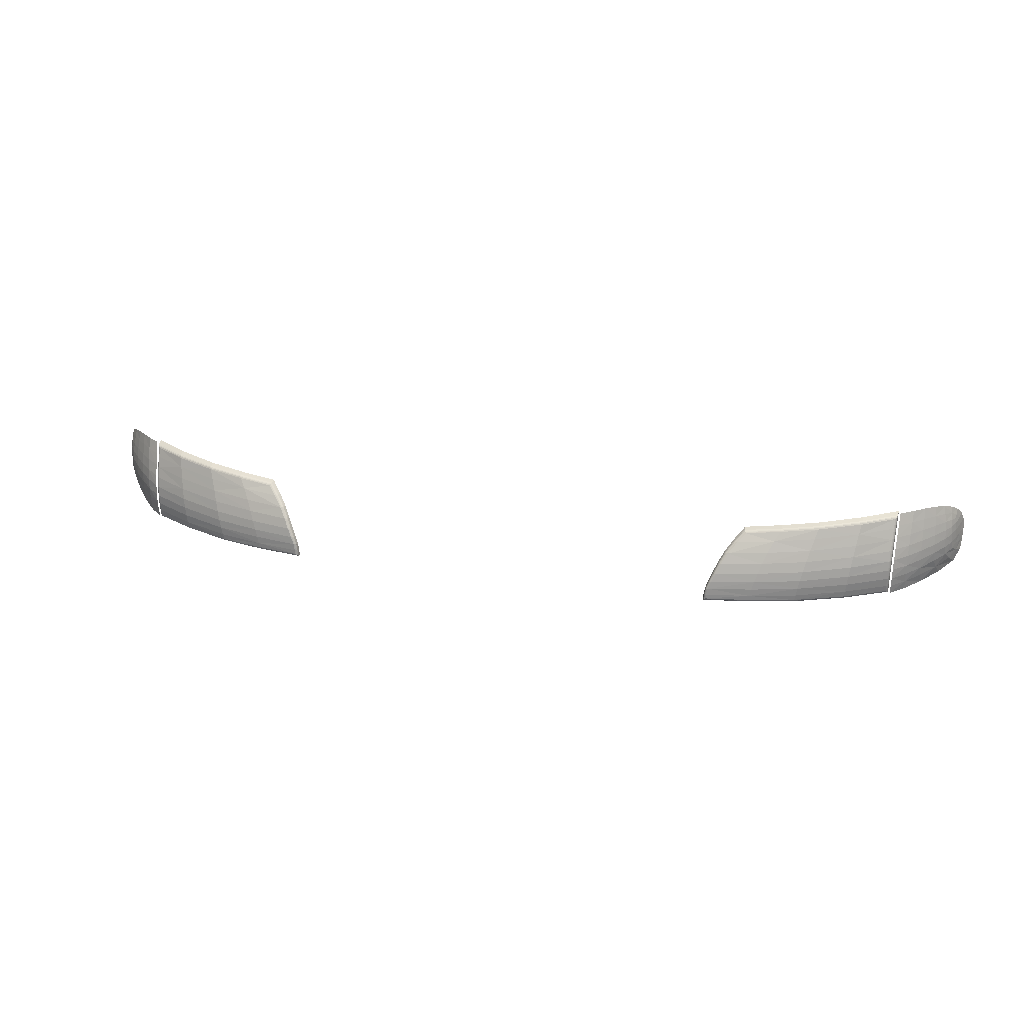
<metadata>
{"format":"obj","ext":"obj","renderer":"f3d","projection":"perspective","resolution":1024,"background":"white","views":[{"elev":25.4,"azim":13.2,"up":"+Y"}]}
</metadata>
<code>
o R03
v 0.8603 0.6184 1.937
v 0.9938 0.6333 1.774
v 0.862 0.6993 1.938
v 1.007 0.7246 1.743
v 0.969 0.7098 1.827
v 0.9599 0.7832 1.813
v 0.8656 0.7961 1.903
v 0.9939 0.6822 1.782
v 0.9866 0.7435 1.789
v 0.9181 0.7492 1.876
v 0.9195 0.6613 1.886
v 0.861 0.6565 1.942
v 0.8636 0.7469 1.923
v 0.9737 0.6696 1.819
v 1.009 0.6783 1.744
v 0.9913 0.7163 1.787
v 0.9661 0.7481 1.82
v 0.9903 0.7601 1.77
v 0.9178 0.7939 1.859
v 0.9183 0.7041 1.888
v 0.9235 0.6214 1.871
v 0.9841 0.6928 1.804
v 0.9961 0.6623 1.776
v 1.001 0.6991 1.763
v 0.9786 0.76 1.796
v 0.9815 0.7305 1.804
v 0.9955 0.7377 1.77
v 0.9452 0.728 1.853
v 0.9423 0.7696 1.842
v 0.893 0.7725 1.893
v 0.8912 0.7251 1.91
v 0.8904 0.6798 1.918
v 0.8903 0.6389 1.914
v 0.9547 0.6446 1.837
v 0.9467 0.6858 1.856
v 0.8606 0.6372 1.94
v 0.8614 0.6772 1.942
v 0.8628 0.7227 1.932
v 0.8646 0.7715 1.913
v 0.9701 0.6896 1.826
v 0.9879 0.6744 1.796
v 0.9931 0.6958 1.784
v 0.9827 0.7129 1.805
v 1.007 0.6533 1.752
v 1.001 0.6783 1.766
v 0.9824 0.6511 1.799
v 0.9992 0.7203 1.765
v 1.009 0.7025 1.74
v 0.9633 0.7659 1.817
v 0.9802 0.746 1.8
v 0.989 0.751 1.779
v 0.9768 0.7732 1.79
v 0.9896 0.7328 1.787
v 0.9678 0.7294 1.824
v 1 0.7438 1.753
v 0.9441 0.749 1.847
v 0.9182 0.7266 1.883
v 0.946 0.7068 1.856
v 0.94 0.7899 1.836
v 0.918 0.7716 1.868
v 0.8921 0.7488 1.902
v 0.894 0.7962 1.883
v 0.8907 0.7019 1.915
v 0.8903 0.6587 1.917
v 0.9186 0.6823 1.889
v 0.8905 0.6196 1.91
v 0.9212 0.6411 1.88
v 0.9491 0.6651 1.851
v 0.962 0.6243 1.82
f 5 40 22
f 22 43 5
f 14 41 22
f 22 40 14
f 8 42 22
f 22 41 8
f 16 43 22
f 22 42 16
f 2 44 23
f 23 46 2
f 15 45 23
f 23 44 15
f 8 41 23
f 23 45 8
f 14 46 23
f 23 41 14
f 4 47 24
f 24 48 4
f 16 42 24
f 24 47 16
f 8 45 24
f 24 42 8
f 15 48 24
f 24 45 15
f 6 49 25
f 25 52 6
f 17 50 25
f 25 49 17
f 9 51 25
f 25 50 9
f 18 52 25
f 25 51 18
f 5 43 26
f 26 54 5
f 16 53 26
f 26 43 16
f 9 50 26
f 26 53 9
f 17 54 26
f 26 50 17
f 4 55 27
f 27 47 4
f 18 51 27
f 27 55 18
f 9 53 27
f 27 51 9
f 16 47 27
f 27 53 16
f 5 54 28
f 28 58 5
f 17 56 28
f 28 54 17
f 10 57 28
f 28 56 10
f 20 58 28
f 28 57 20
f 6 59 29
f 29 49 6
f 19 60 29
f 29 59 19
f 10 56 29
f 29 60 10
f 17 49 29
f 29 56 17
f 7 39 30
f 30 62 7
f 13 61 30
f 30 39 13
f 10 60 30
f 30 61 10
f 19 62 30
f 30 60 19
f 3 63 31
f 31 38 3
f 20 57 31
f 31 63 20
f 10 61 31
f 31 57 10
f 13 38 31
f 31 61 13
f 3 37 32
f 32 63 3
f 12 64 32
f 32 37 12
f 11 65 32
f 32 64 11
f 20 63 32
f 32 65 20
f 1 66 33
f 1 33 36
f 21 67 33
f 33 66 21
f 11 64 33
f 33 67 11
f 12 36 33
f 33 64 12
f 2 46 34
f 34 69 2
f 14 68 34
f 34 46 14
f 11 67 34
f 34 68 11
f 21 69 34
f 34 67 21
f 5 58 35
f 35 40 5
f 20 65 35
f 35 58 20
f 11 68 35
f 35 65 11
f 14 40 35
f 35 68 14
o Object20
v 0.8565 0.6184 1.925
v 0.8582 0.6993 1.926
v 0.8618 0.7961 1.89
v 0.5405 0.7723 1.996
v 0.4817 0.6823 2.048
v 0.464 0.6169 2.056
v 0.6641 0.6531 2.031
v 0.6839 0.7357 2.008
v 0.8572 0.6565 1.929
v 0.6724 0.691 2.025
v 0.4677 0.6463 2.055
v 0.6583 0.6166 2.016
v 0.8598 0.7469 1.911
v 0.6988 0.7873 1.969
v 0.5036 0.7269 2.028
v 0.7645 0.6381 1.992
v 0.7688 0.6748 1.991
v 0.5717 0.6679 2.051
v 0.5638 0.6352 2.054
v 0.7749 0.7175 1.98
v 0.7827 0.7643 1.961
v 0.6062 0.7533 2.016
v 0.5853 0.7081 2.038
v 0.8568 0.6372 1.928
v 0.7665 0.6558 1.993
v 0.6611 0.6364 2.031
v 0.7634 0.6174 1.974
v 0.7716 0.6953 1.987
v 0.6679 0.6713 2.029
v 0.8576 0.6772 1.929
v 0.4736 0.6632 2.053
v 0.5668 0.6508 2.053
v 0.578 0.6869 2.046
v 0.5605 0.6166 2.041
v 0.465 0.6312 2.056
v 0.8589 0.7227 1.919
v 0.7787 0.7407 1.971
v 0.6777 0.7127 2.017
v 0.7879 0.7929 1.933
v 0.691 0.7592 1.997
v 0.8608 0.7715 1.901
v 0.5208 0.7496 2.013
v 0.5944 0.7306 2.028
v 0.6186 0.7802 1.987
v 0.4911 0.704 2.039
v 0.8508 0.6264 1.946
v 0.8559 0.6991 1.942
v 0.8558 0.7869 1.914
v 0.5443 0.7651 2.013
v 0.4885 0.6832 2.059
v 0.4708 0.625 2.068
v 0.8549 0.6581 1.946
v 0.4704 0.6483 2.065
v 0.6592 0.6248 2.03
v 0.8575 0.7447 1.927
v 0.6984 0.7827 1.983
v 0.5061 0.7257 2.039
v 0.8545 0.6396 1.944
v 0.7628 0.6214 1.988
v 0.8553 0.678 1.945
v 0.4763 0.6646 2.063
v 0.5615 0.6206 2.051
v 0.4678 0.6337 2.066
v 0.8566 0.7215 1.936
v 0.7869 0.788 1.949
v 0.8585 0.7682 1.918
v 0.5232 0.7476 2.024
v 0.6186 0.7759 2
v 0.4937 0.7037 2.05
v 0.8542 0.6225 1.941
v 0.8546 0.699 1.944
v 0.8594 0.7911 1.908
v 0.542 0.7685 2.009
v 0.4844 0.6829 2.058
v 0.4667 0.6209 2.066
v 0.8536 0.6582 1.948
v 0.4714 0.6485 2.066
v 0.6586 0.6207 2.028
v 0.8562 0.7445 1.93
v 0.6979 0.7811 1.985
v 0.5075 0.7256 2.04
v 0.8533 0.6398 1.946
v 0.7629 0.6229 1.989
v 0.8541 0.678 1.947
v 0.4774 0.6647 2.063
v 0.5618 0.6221 2.052
v 0.4688 0.634 2.067
v 0.8554 0.7214 1.938
v 0.7866 0.7864 1.951
v 0.8572 0.7679 1.92
v 0.525 0.7474 2.026
v 0.618 0.7743 2.002
v 0.495 0.7037 2.051
v 0.853 0.624 1.944
v 0.8569 0.6991 1.939
v 0.8581 0.7894 1.911
v 0.5429 0.7671 2.011
v 0.4856 0.683 2.059
v 0.4681 0.6224 2.067
v 0.8559 0.6579 1.943
v 0.469 0.6478 2.063
v 0.6588 0.6222 2.029
v 0.8585 0.7451 1.924
v 0.6986 0.7841 1.98
v 0.5046 0.7259 2.036
v 0.8555 0.6392 1.941
v 0.7628 0.6199 1.985
v 0.8563 0.6779 1.943
v 0.4748 0.6642 2.06
v 0.5612 0.6191 2.049
v 0.4663 0.6331 2.064
v 0.8576 0.7217 1.933
v 0.7871 0.7895 1.946
v 0.8595 0.7688 1.915
v 0.5218 0.748 2.022
v 0.619 0.7773 1.998
v 0.4922 0.7037 2.048
v 0.8552 0.6212 1.938
v 0.8524 0.6989 1.946
v 0.8605 0.7926 1.905
v 0.5414 0.7697 2.006
v 0.4829 0.6827 2.055
v 0.4653 0.6193 2.064
v 0.8514 0.6583 1.95
v 0.4742 0.6487 2.067
v 0.6584 0.6192 2.026
v 0.854 0.7443 1.932
v 0.6972 0.7787 1.987
v 0.5105 0.7257 2.041
v 0.8511 0.6398 1.948
v 0.7631 0.6254 1.991
v 0.8519 0.6779 1.949
v 0.4803 0.6649 2.064
v 0.5622 0.6247 2.053
v 0.4715 0.6343 2.068
v 0.8531 0.7212 1.94
v 0.7861 0.784 1.953
v 0.8549 0.7676 1.922
v 0.5282 0.7475 2.026
v 0.6168 0.772 2.004
v 0.4979 0.7038 2.051
f 115 199 85
f 85 200 115
f 193 94 85
f 85 199 193
f 76 95 85
f 85 94 76
f 123 200 85
f 85 95 123
f 188 97 86
f 86 201 188
f 79 98 86
f 86 97 79
f 76 94 86
f 86 98 76
f 193 201 86
f 86 94 193
f 119 202 87
f 87 102 119
f 194 101 87
f 87 202 194
f 76 98 87
f 87 101 76
f 79 102 87
f 87 98 79
f 120 203 88
f 88 204 120
f 123 95 88
f 88 203 123
f 76 101 88
f 88 95 76
f 194 204 88
f 88 101 194
f 188 205 89
f 89 97 188
f 196 106 89
f 89 205 196
f 77 107 89
f 89 106 77
f 79 97 89
f 89 107 79
f 117 206 90
f 90 207 117
f 197 109 90
f 90 206 197
f 77 106 90
f 90 109 77
f 196 207 90
f 90 106 196
f 118 208 91
f 91 209 118
f 198 112 91
f 91 208 198
f 77 109 91
f 91 112 77
f 197 209 91
f 91 109 197
f 119 102 92
f 92 210 119
f 79 107 92
f 92 102 79
f 77 112 92
f 92 107 77
f 198 210 92
f 92 112 198
f 70 93 175
f 70 175 187
f 96 70 187
f 187 176 96
f 93 78 169
f 169 175 93
f 81 96 176
f 176 195 81
f 99 71 164
f 164 177 99
f 78 99 177
f 177 169 78
f 74 100 178
f 178 191 74
f 100 80 170
f 170 178 100
f 75 103 179
f 179 192 75
f 104 75 192
f 192 180 104
f 103 81 195
f 195 179 103
f 80 104 180
f 180 170 80
f 71 105 181
f 181 164 71
f 105 82 172
f 172 181 105
f 72 108 182
f 182 189 72
f 110 72 189
f 189 183 110
f 108 83 173
f 173 182 108
f 82 110 183
f 183 172 82
f 73 111 184
f 184 190 73
f 113 73 190
f 190 185 113
f 111 84 174
f 174 184 111
f 83 113 185
f 185 173 83
f 114 74 191
f 191 186 114
f 84 114 186
f 186 174 84
f 163 139 151
f 127 151 139
f 139 163 128
f 152 128 163
f 121 145 127
f 151 127 145
f 171 147 152
f 128 152 147
f 116 140 129
f 153 129 140
f 145 121 153
f 129 153 121
f 167 143 154
f 130 154 143
f 122 146 130
f 154 130 146
f 168 144 155
f 131 155 144
f 144 168 132
f 156 132 168
f 147 171 131
f 155 131 171
f 146 122 156
f 132 156 122
f 140 116 157
f 133 157 116
f 124 148 133
f 157 133 148
f 165 141 158
f 134 158 141
f 141 165 135
f 159 135 165
f 125 149 134
f 158 134 149
f 148 124 159
f 135 159 124
f 166 142 160
f 136 160 142
f 142 166 137
f 161 137 166
f 126 150 136
f 160 136 150
f 149 125 161
f 137 161 125
f 143 167 138
f 162 138 167
f 150 126 162
f 138 162 126
f 115 163 199
f 151 199 163
f 163 115 152
f 200 152 115
f 145 193 151
f 199 151 193
f 123 171 200
f 152 200 171
f 140 188 153
f 201 153 188
f 193 145 201
f 153 201 145
f 119 167 202
f 154 202 167
f 146 194 154
f 202 154 194
f 120 168 203
f 155 203 168
f 168 120 156
f 204 156 120
f 171 123 155
f 203 155 123
f 194 146 204
f 156 204 146
f 188 140 205
f 157 205 140
f 148 196 157
f 205 157 196
f 117 165 206
f 158 206 165
f 165 117 159
f 207 159 117
f 149 197 158
f 206 158 197
f 196 148 207
f 159 207 148
f 118 166 208
f 160 208 166
f 166 118 161
f 209 161 118
f 150 198 160
f 208 160 198
f 197 149 209
f 161 209 149
f 167 119 162
f 210 162 119
f 198 150 210
f 162 210 150
f 175 127 187
f 139 187 127
f 128 176 139
f 187 139 176
f 169 121 175
f 127 175 121
f 176 128 195
f 147 195 128
f 164 116 177
f 129 177 116
f 121 169 129
f 177 129 169
f 178 130 191
f 143 191 130
f 170 122 178
f 130 178 122
f 179 131 192
f 144 192 131
f 132 180 144
f 192 144 180
f 131 179 147
f 195 147 179
f 122 170 132
f 180 132 170
f 116 164 133
f 181 133 164
f 172 124 181
f 133 181 124
f 182 134 189
f 141 189 134
f 135 183 141
f 189 141 183
f 173 125 182
f 134 182 125
f 124 172 135
f 183 135 172
f 184 136 190
f 142 190 136
f 137 185 142
f 190 142 185
f 174 126 184
f 136 184 126
f 125 173 137
f 185 137 173
f 138 186 143
f 191 143 186
f 126 174 138
f 186 138 174
o Object04
v -0.8565 0.6184 1.925
v -0.8582 0.6993 1.926
v -0.8618 0.7961 1.89
v -0.5405 0.7723 1.996
v -0.4817 0.6823 2.048
v -0.464 0.6169 2.056
v -0.6641 0.6531 2.031
v -0.6839 0.7357 2.008
v -0.8572 0.6565 1.929
v -0.6724 0.691 2.025
v -0.4677 0.6463 2.055
v -0.6583 0.6166 2.016
v -0.8598 0.7469 1.911
v -0.6988 0.7873 1.969
v -0.5036 0.7269 2.028
v -0.7645 0.6381 1.992
v -0.7688 0.6748 1.991
v -0.5717 0.6679 2.051
v -0.5638 0.6352 2.054
v -0.7749 0.7175 1.98
v -0.7827 0.7643 1.961
v -0.6062 0.7533 2.016
v -0.5853 0.7081 2.038
v -0.8568 0.6372 1.928
v -0.7665 0.6558 1.993
v -0.6611 0.6364 2.031
v -0.7634 0.6174 1.974
v -0.7716 0.6953 1.987
v -0.6679 0.6713 2.029
v -0.8576 0.6772 1.929
v -0.4736 0.6632 2.053
v -0.5668 0.6508 2.053
v -0.578 0.6869 2.046
v -0.5605 0.6166 2.041
v -0.465 0.6312 2.056
v -0.8589 0.7227 1.919
v -0.7787 0.7407 1.971
v -0.6777 0.7127 2.017
v -0.7879 0.7929 1.933
v -0.691 0.7592 1.997
v -0.8608 0.7715 1.901
v -0.5208 0.7496 2.013
v -0.5944 0.7306 2.028
v -0.6186 0.7802 1.987
v -0.4911 0.704 2.039
v -0.8508 0.6264 1.946
v -0.8559 0.6991 1.942
v -0.8558 0.7869 1.914
v -0.5443 0.7651 2.013
v -0.4885 0.6832 2.059
v -0.4708 0.625 2.068
v -0.8549 0.6581 1.946
v -0.4704 0.6483 2.065
v -0.6592 0.6248 2.03
v -0.8575 0.7447 1.927
v -0.6984 0.7827 1.983
v -0.5061 0.7257 2.039
v -0.8545 0.6396 1.944
v -0.7628 0.6214 1.988
v -0.8553 0.678 1.945
v -0.4763 0.6646 2.063
v -0.5615 0.6206 2.051
v -0.4678 0.6337 2.066
v -0.8566 0.7215 1.936
v -0.7869 0.788 1.949
v -0.8585 0.7682 1.918
v -0.5232 0.7476 2.024
v -0.6186 0.7759 2
v -0.4937 0.7037 2.05
v -0.8542 0.6225 1.941
v -0.8546 0.699 1.944
v -0.8594 0.7911 1.908
v -0.542 0.7685 2.009
v -0.4844 0.6829 2.058
v -0.4667 0.6209 2.066
v -0.8536 0.6582 1.948
v -0.4714 0.6485 2.066
v -0.6586 0.6207 2.028
v -0.8562 0.7445 1.93
v -0.6979 0.7811 1.985
v -0.5075 0.7256 2.04
v -0.8533 0.6398 1.946
v -0.7629 0.6229 1.989
v -0.8541 0.678 1.947
v -0.4774 0.6647 2.063
v -0.5618 0.6221 2.052
v -0.4688 0.634 2.067
v -0.8554 0.7214 1.938
v -0.7866 0.7864 1.951
v -0.8572 0.7679 1.92
v -0.525 0.7474 2.026
v -0.618 0.7743 2.002
v -0.495 0.7037 2.051
v -0.853 0.624 1.944
v -0.8569 0.6991 1.939
v -0.8581 0.7894 1.911
v -0.5429 0.7671 2.011
v -0.4856 0.683 2.059
v -0.4681 0.6224 2.067
v -0.8559 0.6579 1.943
v -0.469 0.6478 2.063
v -0.6588 0.6222 2.029
v -0.8585 0.7451 1.924
v -0.6986 0.7841 1.98
v -0.5046 0.7259 2.036
v -0.8555 0.6392 1.941
v -0.7628 0.6199 1.985
v -0.8563 0.6779 1.943
v -0.4748 0.6642 2.06
v -0.5612 0.6191 2.049
v -0.4663 0.6331 2.064
v -0.8576 0.7217 1.933
v -0.7871 0.7895 1.946
v -0.8595 0.7688 1.915
v -0.5218 0.748 2.022
v -0.619 0.7773 1.998
v -0.4922 0.7037 2.048
v -0.8552 0.6212 1.938
v -0.8524 0.6989 1.946
v -0.8605 0.7926 1.905
v -0.5414 0.7697 2.006
v -0.4829 0.6827 2.055
v -0.4653 0.6193 2.064
v -0.8514 0.6583 1.95
v -0.4742 0.6487 2.067
v -0.6584 0.6192 2.026
v -0.854 0.7443 1.932
v -0.6972 0.7787 1.987
v -0.5105 0.7257 2.041
v -0.8511 0.6398 1.948
v -0.7631 0.6254 1.991
v -0.8519 0.6779 1.949
v -0.4803 0.6649 2.064
v -0.5622 0.6247 2.053
v -0.4715 0.6343 2.068
v -0.8531 0.7212 1.94
v -0.7861 0.784 1.953
v -0.8549 0.7676 1.922
v -0.5282 0.7475 2.026
v -0.6168 0.772 2.004
v -0.4979 0.7038 2.051
f 340 256 226
f 341 226 256
f 235 334 226
f 340 226 334
f 236 217 226
f 235 226 217
f 341 264 226
f 236 226 264
f 238 329 227
f 342 227 329
f 239 220 227
f 238 227 220
f 235 217 227
f 239 227 217
f 342 334 227
f 235 227 334
f 343 260 228
f 243 228 260
f 242 335 228
f 343 228 335
f 239 217 228
f 242 228 217
f 243 220 228
f 239 228 220
f 344 261 229
f 345 229 261
f 236 264 229
f 344 229 264
f 242 217 229
f 236 229 217
f 345 335 229
f 242 229 335
f 346 329 230
f 238 230 329
f 247 337 230
f 346 230 337
f 248 218 230
f 247 230 218
f 238 220 230
f 248 230 220
f 347 258 231
f 348 231 258
f 250 338 231
f 347 231 338
f 247 218 231
f 250 231 218
f 348 337 231
f 247 231 337
f 349 259 232
f 350 232 259
f 253 339 232
f 349 232 339
f 250 218 232
f 253 232 218
f 350 338 232
f 250 232 338
f 243 260 233
f 351 233 260
f 248 220 233
f 243 233 220
f 253 218 233
f 248 233 218
f 351 339 233
f 253 233 339
f 234 211 316
f 211 328 316
f 211 237 328
f 317 328 237
f 219 234 310
f 316 310 234
f 237 222 317
f 336 317 222
f 212 240 305
f 318 305 240
f 240 219 318
f 310 318 219
f 241 215 319
f 332 319 215
f 221 241 311
f 319 311 241
f 244 216 320
f 333 320 216
f 216 245 333
f 321 333 245
f 222 244 336
f 320 336 244
f 245 221 321
f 311 321 221
f 246 212 322
f 305 322 212
f 223 246 313
f 322 313 246
f 249 213 323
f 330 323 213
f 213 251 330
f 324 330 251
f 224 249 314
f 323 314 249
f 251 223 324
f 313 324 223
f 252 214 325
f 331 325 214
f 214 254 331
f 326 331 254
f 225 252 315
f 325 315 252
f 254 224 326
f 314 326 224
f 215 255 332
f 327 332 255
f 255 225 327
f 315 327 225
f 280 304 292
f 292 268 280
f 304 280 269
f 269 293 304
f 286 262 268
f 268 292 286
f 288 312 293
f 293 269 288
f 281 257 270
f 270 294 281
f 262 286 294
f 294 270 262
f 284 308 295
f 295 271 284
f 287 263 271
f 271 295 287
f 285 309 296
f 296 272 285
f 309 285 273
f 273 297 309
f 312 288 272
f 272 296 312
f 263 287 297
f 297 273 263
f 257 281 298
f 298 274 257
f 289 265 274
f 274 298 289
f 282 306 299
f 299 275 282
f 306 282 276
f 276 300 306
f 290 266 275
f 275 299 290
f 265 289 300
f 300 276 265
f 283 307 301
f 301 277 283
f 307 283 278
f 278 302 307
f 291 267 277
f 277 301 291
f 266 290 302
f 302 278 266
f 308 284 279
f 279 303 308
f 267 291 303
f 303 279 267
f 304 256 340
f 340 292 304
f 256 304 293
f 293 341 256
f 334 286 292
f 292 340 334
f 312 264 341
f 341 293 312
f 329 281 294
f 294 342 329
f 286 334 342
f 342 294 286
f 308 260 343
f 343 295 308
f 335 287 295
f 295 343 335
f 309 261 344
f 344 296 309
f 261 309 297
f 297 345 261
f 264 312 296
f 296 344 264
f 287 335 345
f 345 297 287
f 281 329 346
f 346 298 281
f 337 289 298
f 298 346 337
f 306 258 347
f 347 299 306
f 258 306 300
f 300 348 258
f 338 290 299
f 299 347 338
f 289 337 348
f 348 300 289
f 307 259 349
f 349 301 307
f 259 307 302
f 302 350 259
f 339 291 301
f 301 349 339
f 290 338 350
f 350 302 290
f 260 308 303
f 303 351 260
f 291 339 351
f 351 303 291
f 268 316 328
f 328 280 268
f 317 269 280
f 280 328 317
f 262 310 316
f 316 268 262
f 269 317 336
f 336 288 269
f 257 305 318
f 318 270 257
f 310 262 270
f 270 318 310
f 271 319 332
f 332 284 271
f 263 311 319
f 319 271 263
f 272 320 333
f 333 285 272
f 321 273 285
f 285 333 321
f 320 272 288
f 288 336 320
f 311 263 273
f 273 321 311
f 305 257 274
f 274 322 305
f 265 313 322
f 322 274 265
f 275 323 330
f 330 282 275
f 324 276 282
f 282 330 324
f 266 314 323
f 323 275 266
f 313 265 276
f 276 324 313
f 277 325 331
f 331 283 277
f 326 278 283
f 283 331 326
f 267 315 325
f 325 277 267
f 314 266 278
f 278 326 314
f 327 279 284
f 284 332 327
f 315 267 279
f 279 327 315
o R
v -0.8603 0.6184 1.937
v -0.9938 0.6333 1.774
v -0.862 0.6993 1.938
v -1.007 0.7246 1.743
v -0.969 0.7098 1.827
v -0.9599 0.7832 1.813
v -0.8656 0.7961 1.903
v -0.9939 0.6822 1.782
v -0.9866 0.7435 1.789
v -0.9181 0.7492 1.876
v -0.9195 0.6613 1.886
v -0.861 0.6565 1.942
v -0.8636 0.7469 1.923
v -0.9737 0.6696 1.819
v -1.009 0.6783 1.744
v -0.9913 0.7163 1.787
v -0.9661 0.7481 1.82
v -0.9903 0.7601 1.77
v -0.9178 0.7939 1.859
v -0.9183 0.7041 1.888
v -0.9235 0.6214 1.871
v -0.9841 0.6928 1.804
v -0.9961 0.6623 1.776
v -1.001 0.6991 1.763
v -0.9786 0.76 1.796
v -0.9815 0.7305 1.804
v -0.9955 0.7377 1.77
v -0.9452 0.728 1.853
v -0.9423 0.7696 1.842
v -0.893 0.7725 1.893
v -0.8912 0.7251 1.91
v -0.8904 0.6798 1.918
v -0.8903 0.6389 1.914
v -0.9547 0.6446 1.837
v -0.9467 0.6858 1.856
v -0.8606 0.6372 1.94
v -0.8614 0.6772 1.942
v -0.8628 0.7227 1.932
v -0.8646 0.7715 1.913
v -0.9701 0.6896 1.826
v -0.9879 0.6744 1.796
v -0.9931 0.6958 1.784
v -0.9827 0.7129 1.805
v -1.007 0.6533 1.752
v -1.001 0.6783 1.766
v -0.9824 0.6511 1.799
v -0.9992 0.7203 1.765
v -1.009 0.7025 1.74
v -0.9633 0.7659 1.817
v -0.9802 0.746 1.8
v -0.989 0.751 1.779
v -0.9768 0.7732 1.79
v -0.9896 0.7328 1.787
v -0.9678 0.7294 1.824
v -1 0.7438 1.753
v -0.9441 0.749 1.847
v -0.9182 0.7266 1.883
v -0.946 0.7068 1.856
v -0.94 0.7899 1.836
v -0.918 0.7716 1.868
v -0.8921 0.7488 1.902
v -0.894 0.7962 1.883
v -0.8907 0.7019 1.915
v -0.8903 0.6587 1.917
v -0.9186 0.6823 1.889
v -0.8905 0.6196 1.91
v -0.9212 0.6411 1.88
v -0.9491 0.6651 1.851
v -0.962 0.6243 1.82
f 391 356 373
f 394 373 356
f 392 365 373
f 391 373 365
f 393 359 373
f 392 373 359
f 394 367 373
f 393 373 367
f 395 353 374
f 397 374 353
f 396 366 374
f 395 374 366
f 392 359 374
f 396 374 359
f 397 365 374
f 392 374 365
f 398 355 375
f 399 375 355
f 393 367 375
f 398 375 367
f 396 359 375
f 393 375 359
f 399 366 375
f 396 375 366
f 400 357 376
f 403 376 357
f 401 368 376
f 400 376 368
f 402 360 376
f 401 376 360
f 403 369 376
f 402 376 369
f 394 356 377
f 405 377 356
f 404 367 377
f 394 377 367
f 401 360 377
f 404 377 360
f 405 368 377
f 401 377 368
f 406 355 378
f 398 378 355
f 402 369 378
f 406 378 369
f 404 360 378
f 402 378 360
f 398 367 378
f 404 378 367
f 405 356 379
f 409 379 356
f 407 368 379
f 405 379 368
f 408 361 379
f 407 379 361
f 409 371 379
f 408 379 371
f 410 357 380
f 400 380 357
f 411 370 380
f 410 380 370
f 407 361 380
f 411 380 361
f 400 368 380
f 407 380 368
f 390 358 381
f 413 381 358
f 412 364 381
f 390 381 364
f 411 361 381
f 412 381 361
f 413 370 381
f 411 381 370
f 414 354 382
f 389 382 354
f 408 371 382
f 414 382 371
f 412 361 382
f 408 382 361
f 389 364 382
f 412 382 364
f 388 354 383
f 414 383 354
f 415 363 383
f 388 383 363
f 416 362 383
f 415 383 362
f 414 371 383
f 416 383 371
f 417 352 384
f 352 387 384
f 418 372 384
f 417 384 372
f 415 362 384
f 418 384 362
f 387 363 384
f 415 384 363
f 397 353 385
f 420 385 353
f 419 365 385
f 397 385 365
f 418 362 385
f 419 385 362
f 420 372 385
f 418 385 372
f 409 356 386
f 391 386 356
f 416 371 386
f 409 386 371
f 419 362 386
f 416 386 362
f 391 365 386
f 419 386 365

</code>
